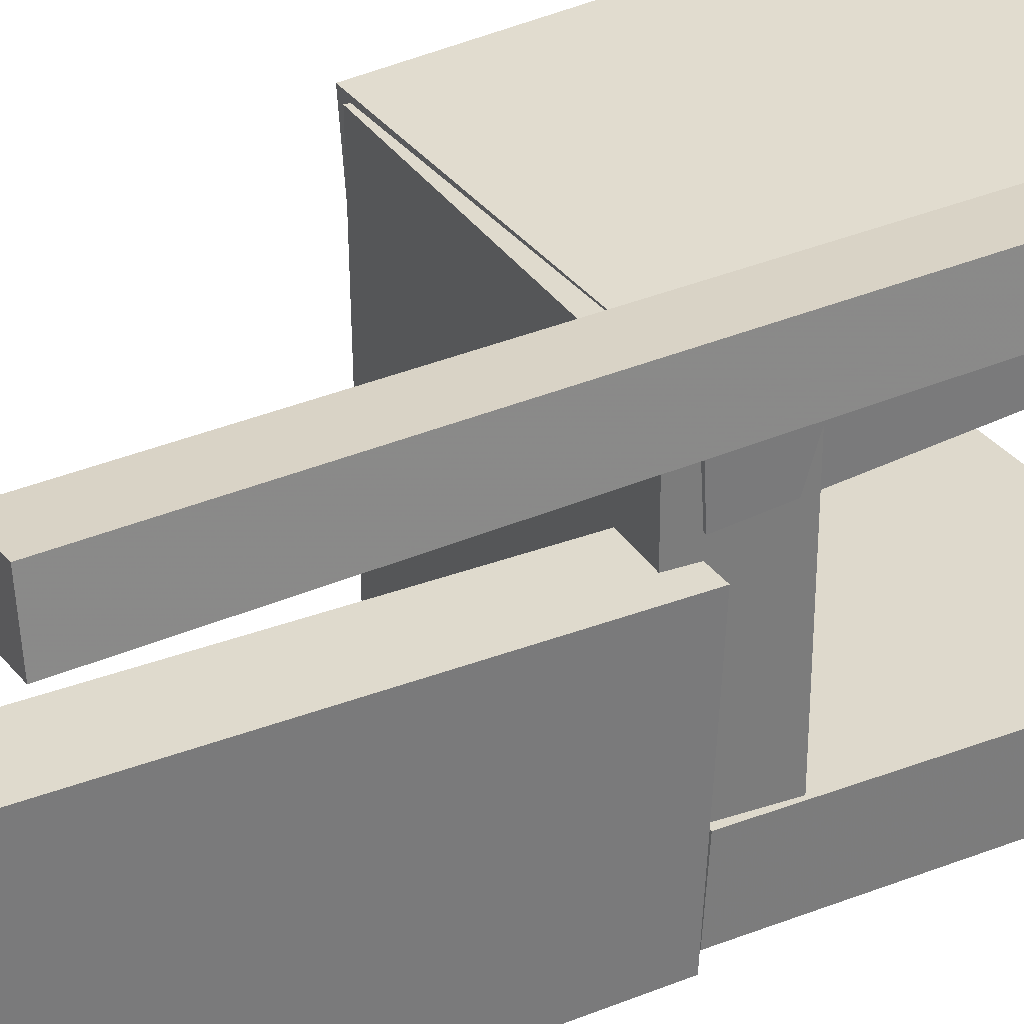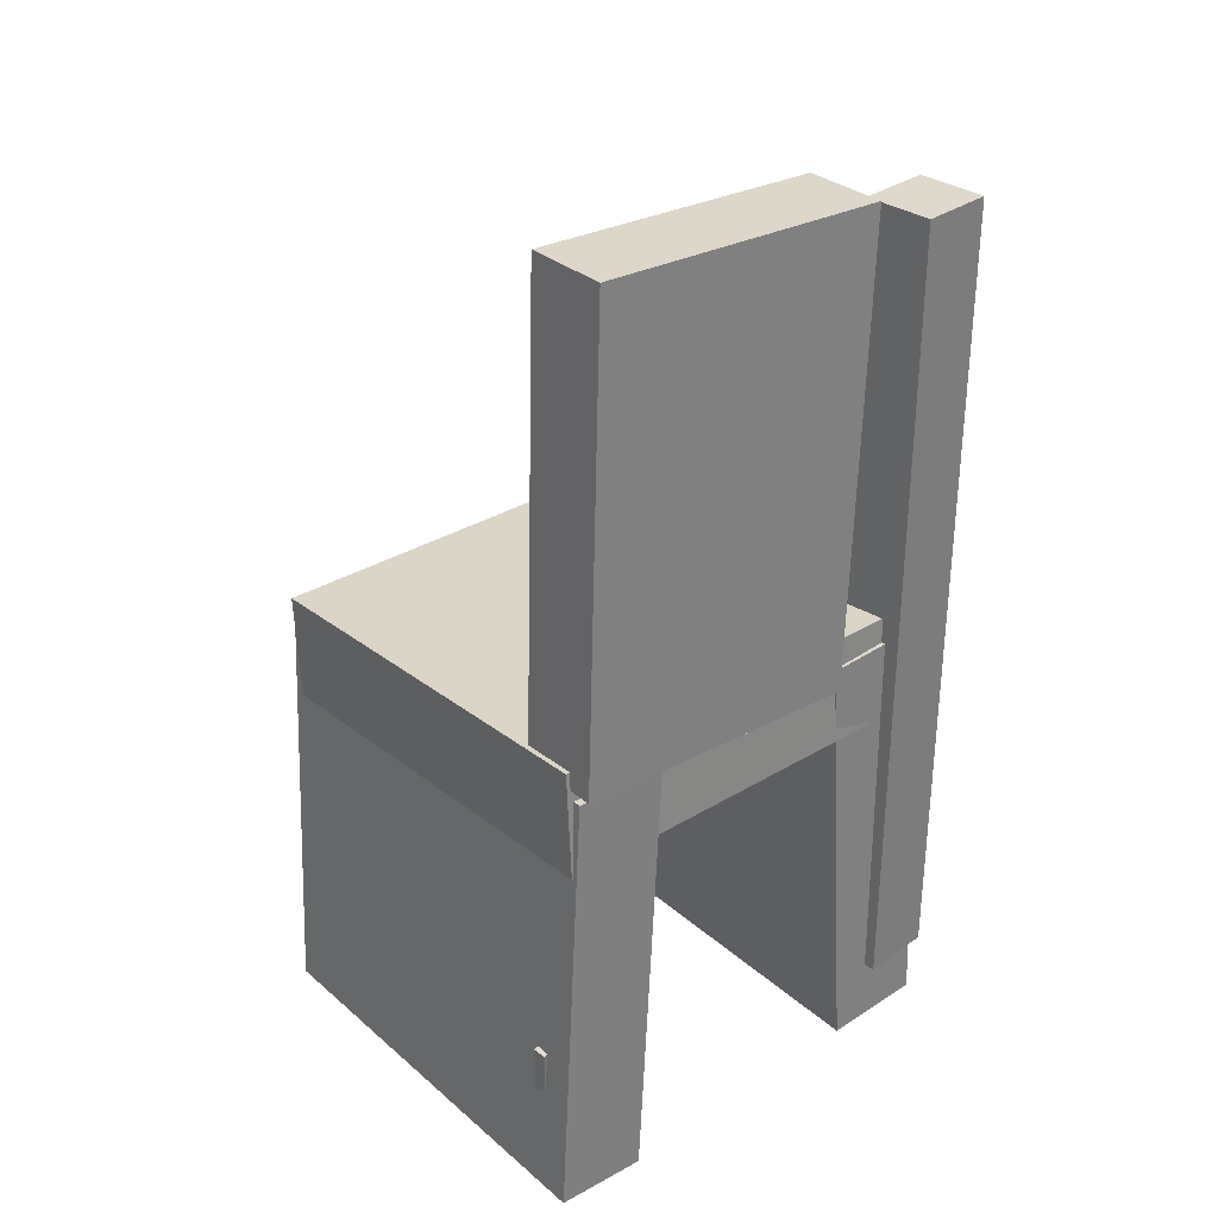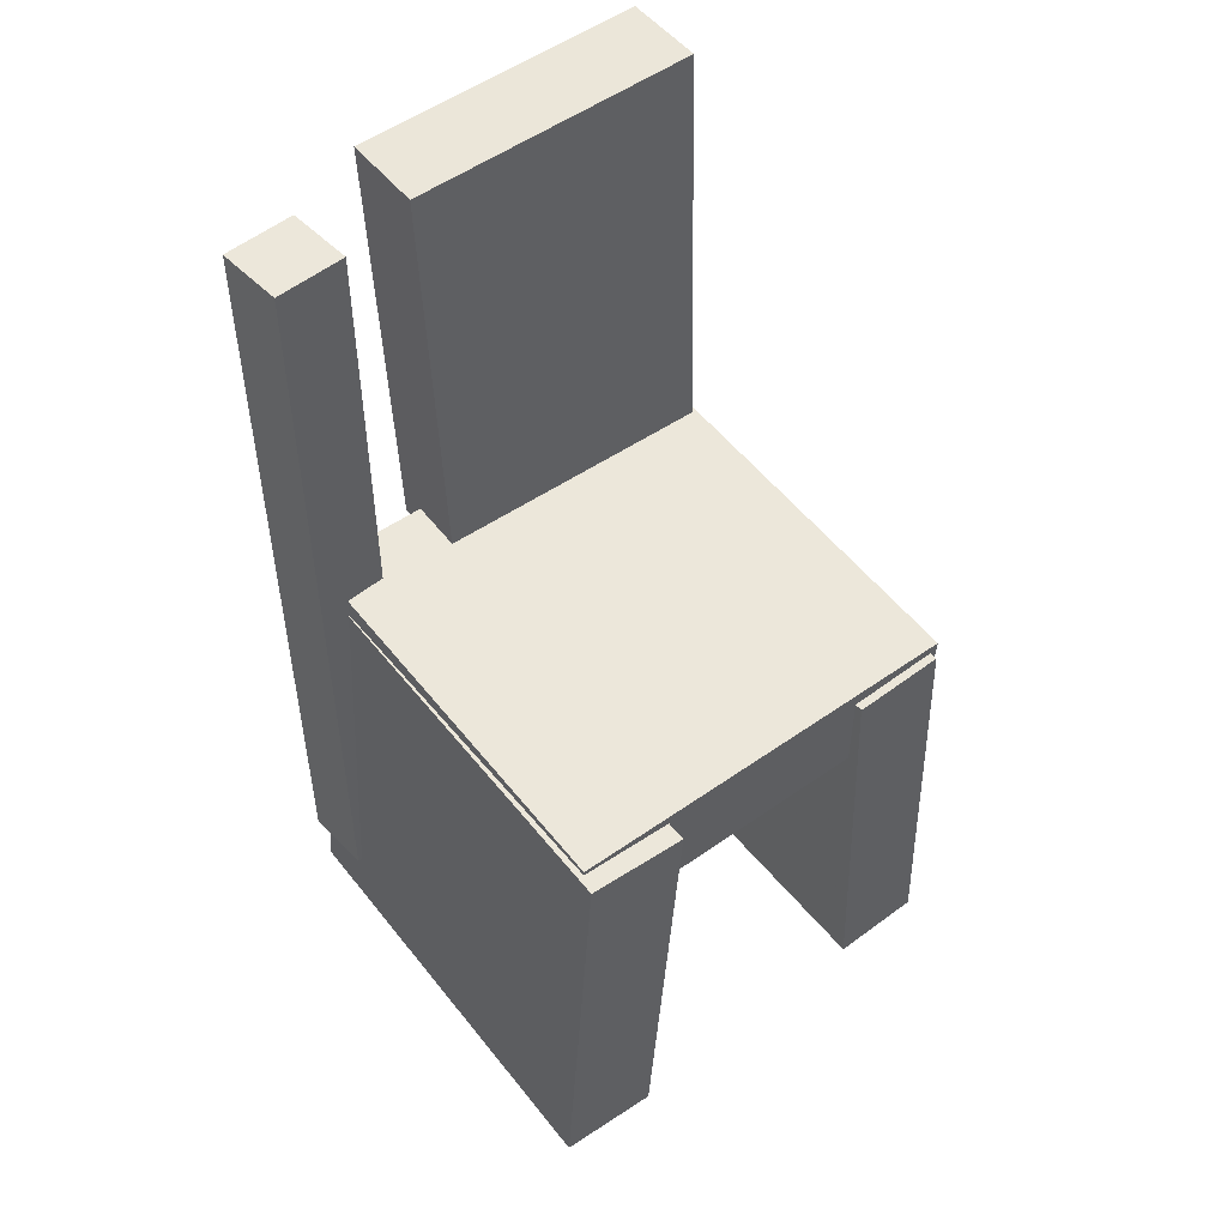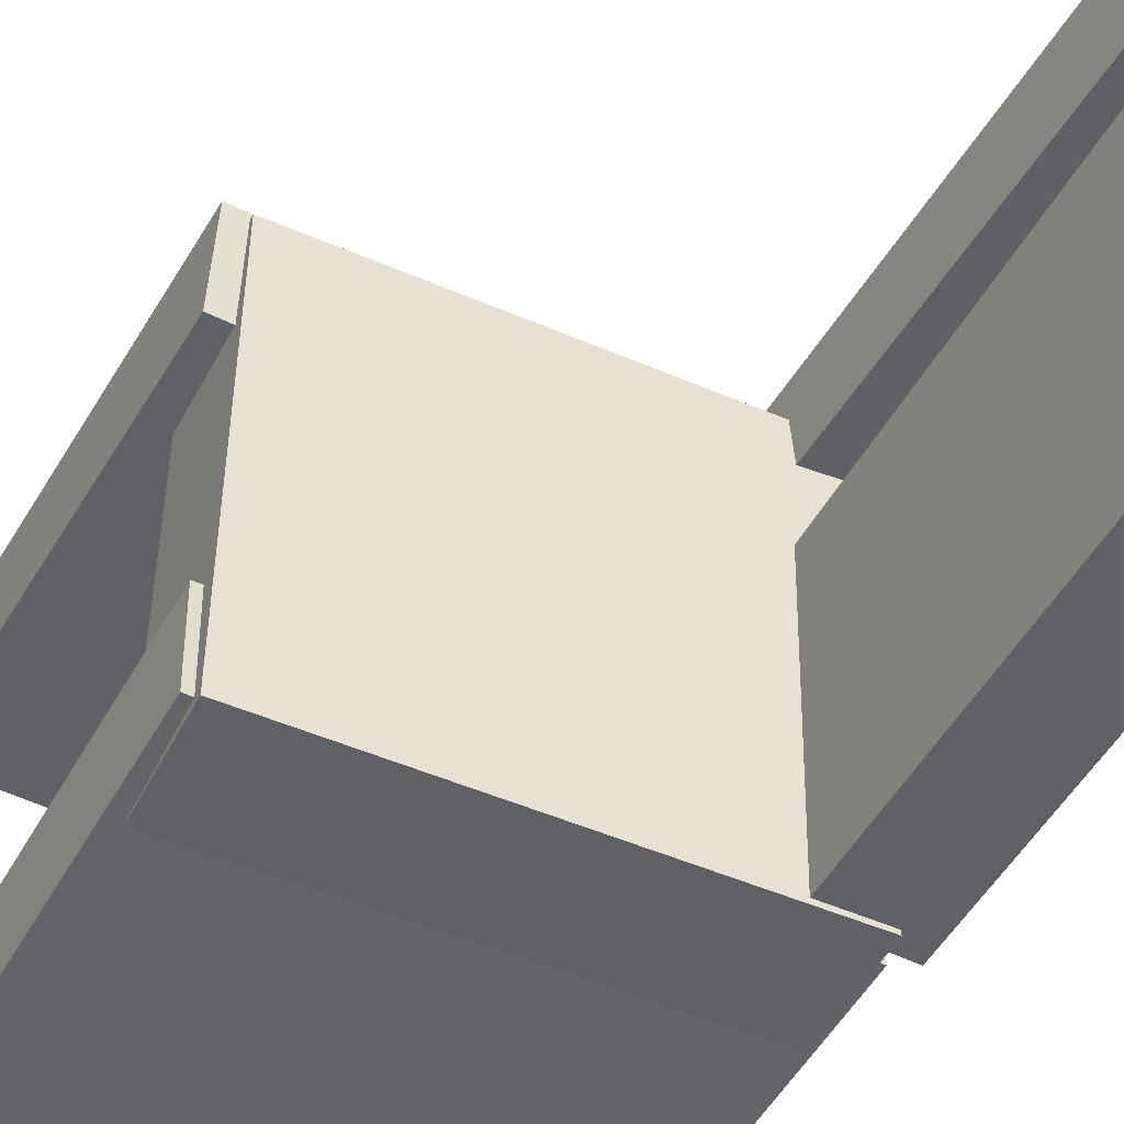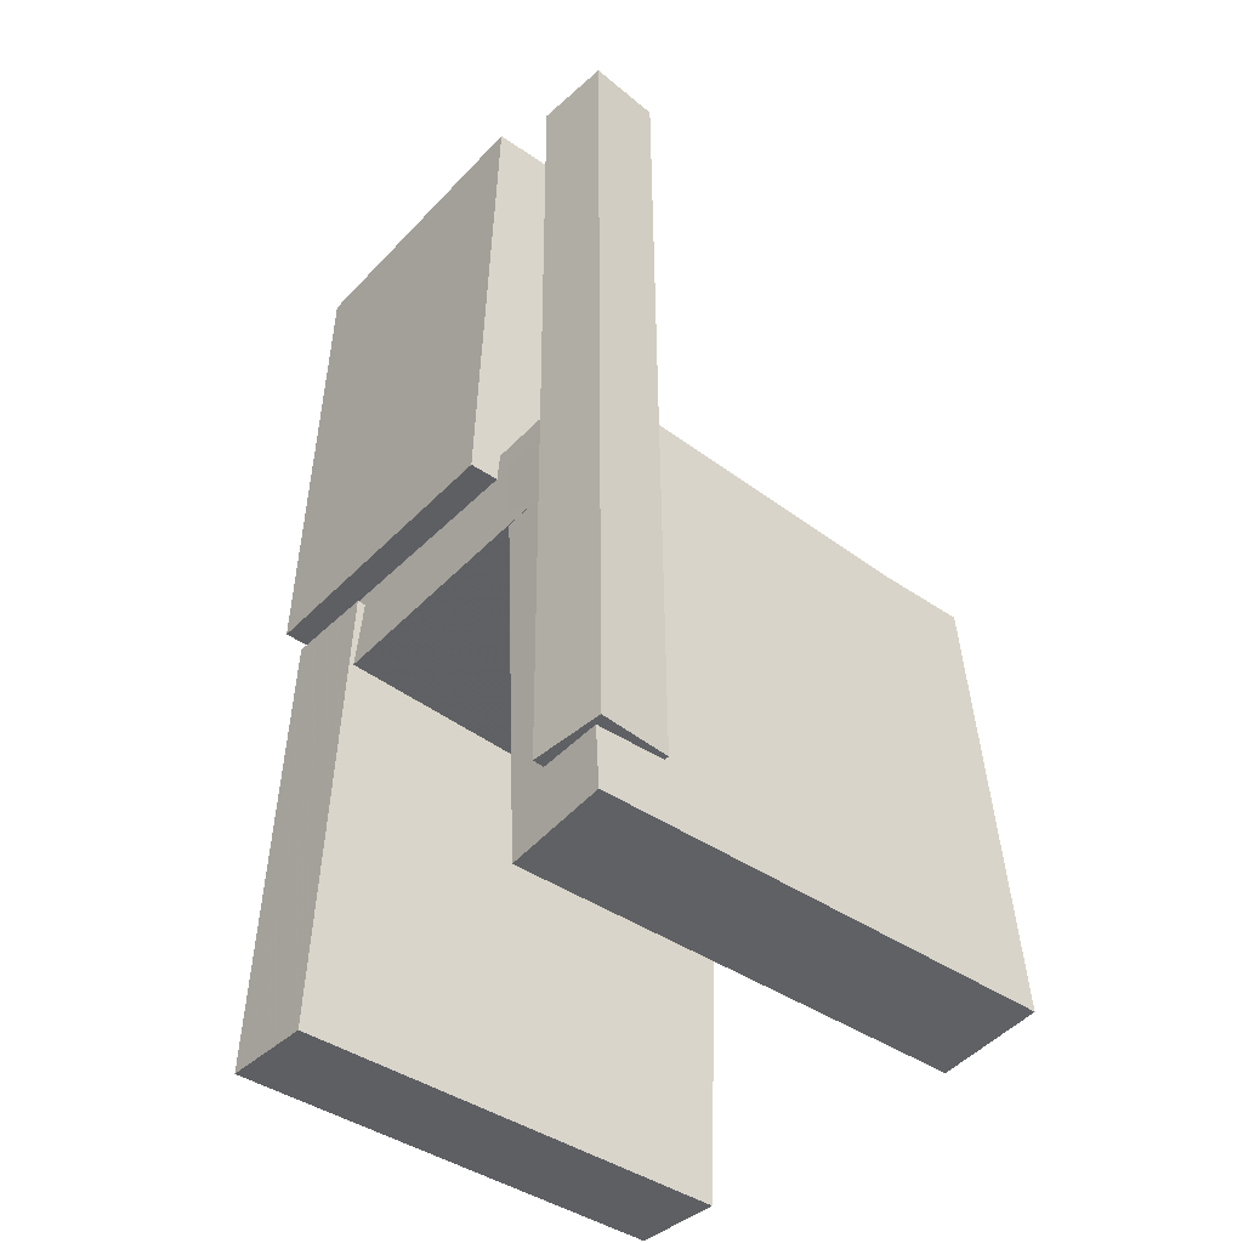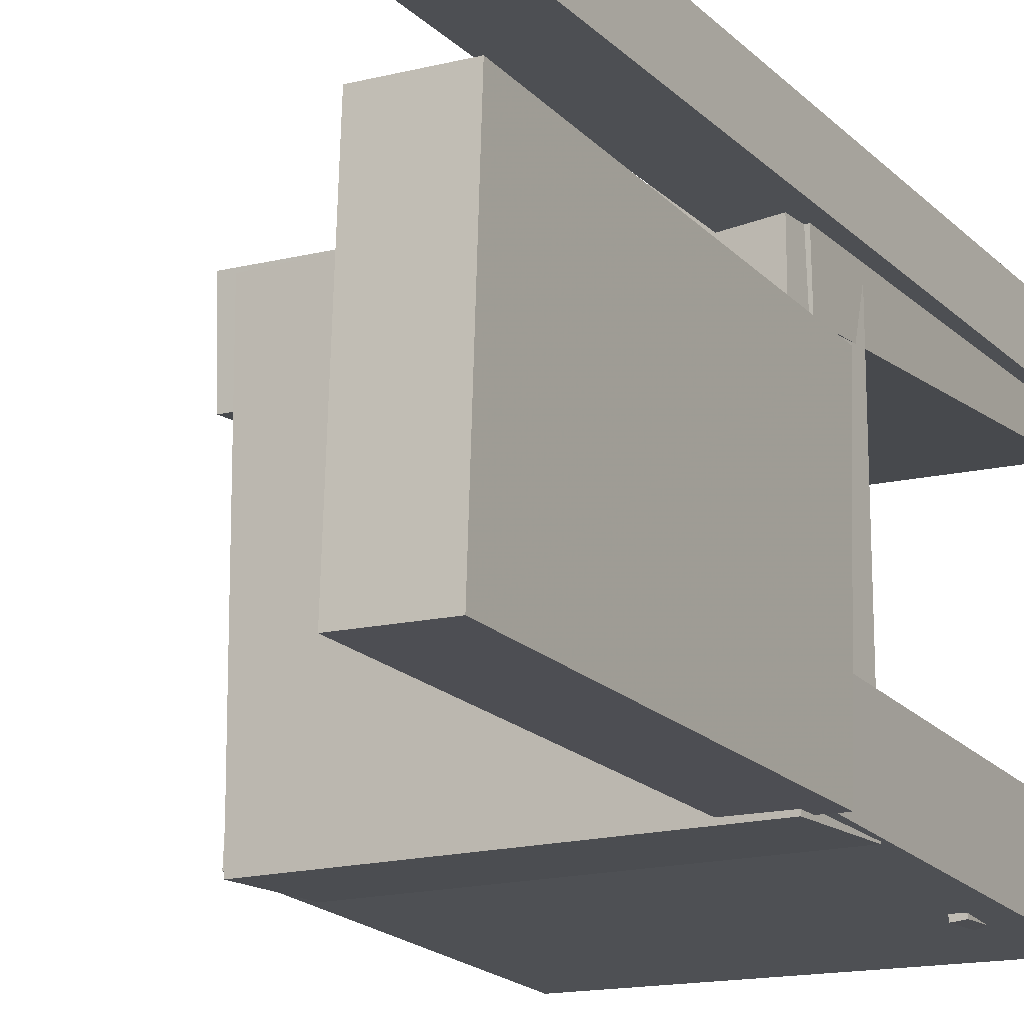
<metadata>
{"format":"obj","ext":"obj","renderer":"f3d","projection":"perspective","resolution":1024,"background":"white","views":[{"elev":32.7,"azim":-120.5,"up":"+Z"},{"elev":31.4,"azim":-130.2,"up":"+Y"},{"elev":51.1,"azim":52.1,"up":"+Y"},{"elev":-48.4,"azim":151.3,"up":"+Z"},{"elev":-43.0,"azim":-39.9,"up":"+Y"},{"elev":-16.1,"azim":-151.5,"up":"+Z"}]}
</metadata>
<code>
v -0.202 -0.4116 0.1172
v -0.2033 -0.4055 0.2069
v -0.2 -0.01125 0.08972
v -0.2013 -0.005086 0.1794
v 0.1903 -0.4132 0.1232
v 0.189 -0.407 0.2129
v 0.1923 -0.01281 0.09568
v 0.191 -0.006646 0.1854
f 1.0 7.0 5.0
f 1.0 3.0 7.0
f 1.0 4.0 3.0
f 1.0 2.0 4.0
f 3.0 8.0 7.0
f 3.0 4.0 8.0
f 5.0 7.0 8.0
f 5.0 8.0 6.0
f 1.0 5.0 6.0
f 1.0 6.0 2.0
f 2.0 6.0 8.0
f 2.0 8.0 4.0
v -0.174 -0.3286 -0.1992
v -0.1731 -0.3281 -0.1903
v -0.1773 -0.2728 -0.2021
v -0.1764 -0.2723 -0.1933
v -0.1622 -0.328 -0.2004
v -0.1613 -0.3275 -0.1916
v -0.1655 -0.2722 -0.2034
v -0.1645 -0.2717 -0.1946
f 9.0 15.0 13.0
f 9.0 11.0 15.0
f 9.0 12.0 11.0
f 9.0 10.0 12.0
f 11.0 16.0 15.0
f 11.0 12.0 16.0
f 13.0 15.0 16.0
f 13.0 16.0 14.0
f 9.0 13.0 14.0
f 9.0 14.0 10.0
f 10.0 14.0 16.0
f 10.0 16.0 12.0
v -0.2221 -0.01182 0.07164
v -0.1485 -0.01205 0.07268
v -0.221 0.4019 0.08469
v -0.1474 0.4016 0.08573
v -0.2184 -0.003643 -0.1879
v -0.1449 -0.003875 -0.1868
v -0.2173 0.41 -0.1748
v -0.1437 0.4098 -0.1738
f 17.0 23.0 21.0
f 17.0 19.0 23.0
f 17.0 20.0 19.0
f 17.0 18.0 20.0
f 19.0 24.0 23.0
f 19.0 20.0 24.0
f 21.0 23.0 24.0
f 21.0 24.0 22.0
f 17.0 21.0 22.0
f 17.0 22.0 18.0
f 18.0 22.0 24.0
f 18.0 24.0 20.0
v -0.2039 -0.4141 -0.2056
v -0.2042 -0.4184 -0.1232
v -0.2043 -0.01452 -0.1852
v -0.2047 -0.01874 -0.1027
v 0.1821 -0.4138 -0.2039
v 0.1817 -0.4181 -0.1215
v 0.1816 -0.0142 -0.1834
v 0.1813 -0.01842 -0.101
f 25.0 31.0 29.0
f 25.0 27.0 31.0
f 25.0 28.0 27.0
f 25.0 26.0 28.0
f 27.0 32.0 31.0
f 27.0 28.0 32.0
f 29.0 31.0 32.0
f 29.0 32.0 30.0
f 25.0 29.0 30.0
f 25.0 30.0 26.0
f 26.0 30.0 32.0
f 26.0 32.0 28.0
v -0.1506 -0.35 0.1441
v -0.212 -0.3503 0.1489
v -0.155 0.3715 0.1392
v -0.2164 0.3712 0.144
v -0.1455 -0.3495 0.2082
v -0.207 -0.3498 0.2131
v -0.1499 0.372 0.2033
v -0.2114 0.3716 0.2082
f 33.0 39.0 37.0
f 33.0 35.0 39.0
f 33.0 36.0 35.0
f 33.0 34.0 36.0
f 35.0 40.0 39.0
f 35.0 36.0 40.0
f 37.0 39.0 40.0
f 37.0 40.0 38.0
f 33.0 37.0 38.0
f 33.0 38.0 34.0
f 34.0 38.0 40.0
f 34.0 40.0 36.0
v -0.1956 0.01249 -0.191
v -0.2004 -0.0843 -0.1901
v -0.1963 0.01565 0.1789
v -0.201 -0.08114 0.1797
v 0.1748 -0.00556 -0.1902
v 0.1701 -0.1024 -0.1893
v 0.1742 -0.002398 0.1797
v 0.1695 -0.09919 0.1805
f 41.0 47.0 45.0
f 41.0 43.0 47.0
f 41.0 44.0 43.0
f 41.0 42.0 44.0
f 43.0 48.0 47.0
f 43.0 44.0 48.0
f 45.0 47.0 48.0
f 45.0 48.0 46.0
f 41.0 45.0 46.0
f 41.0 46.0 42.0
f 42.0 46.0 48.0
f 42.0 48.0 44.0

</code>
